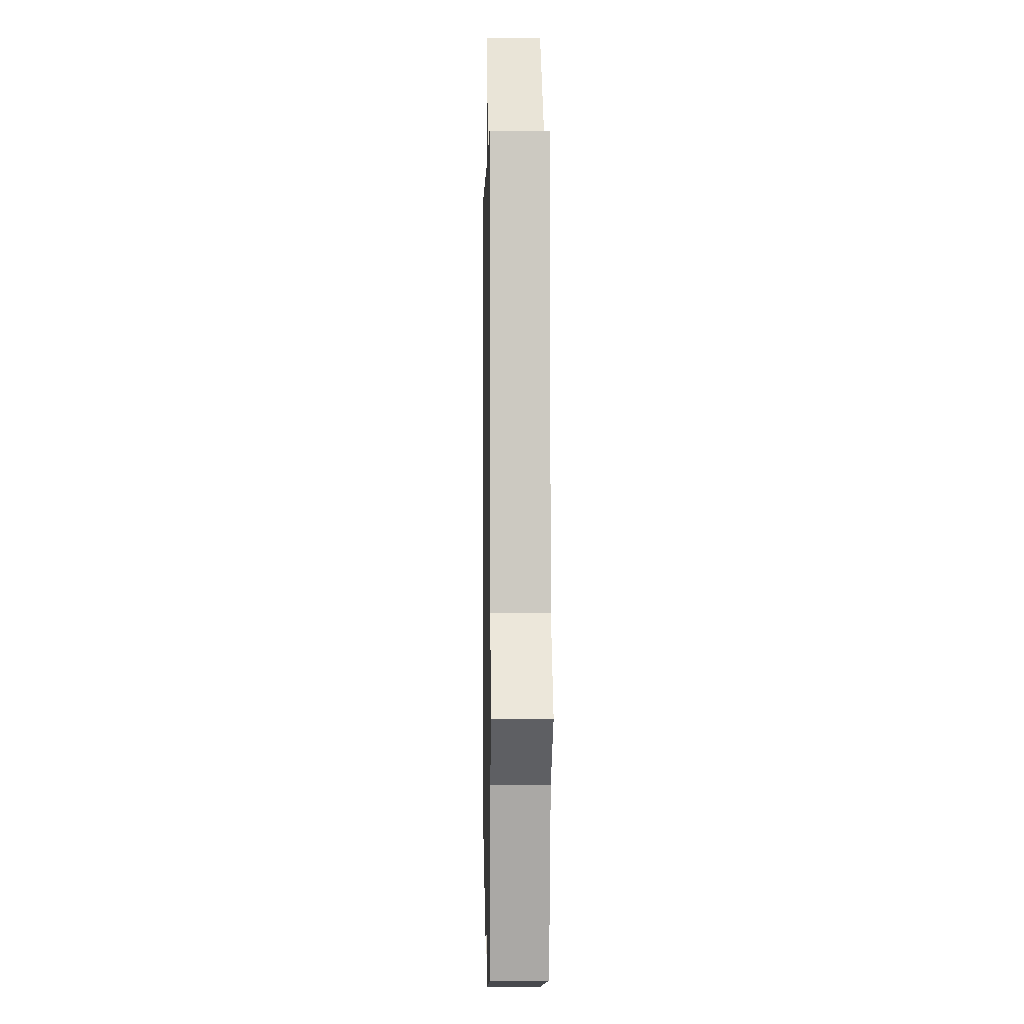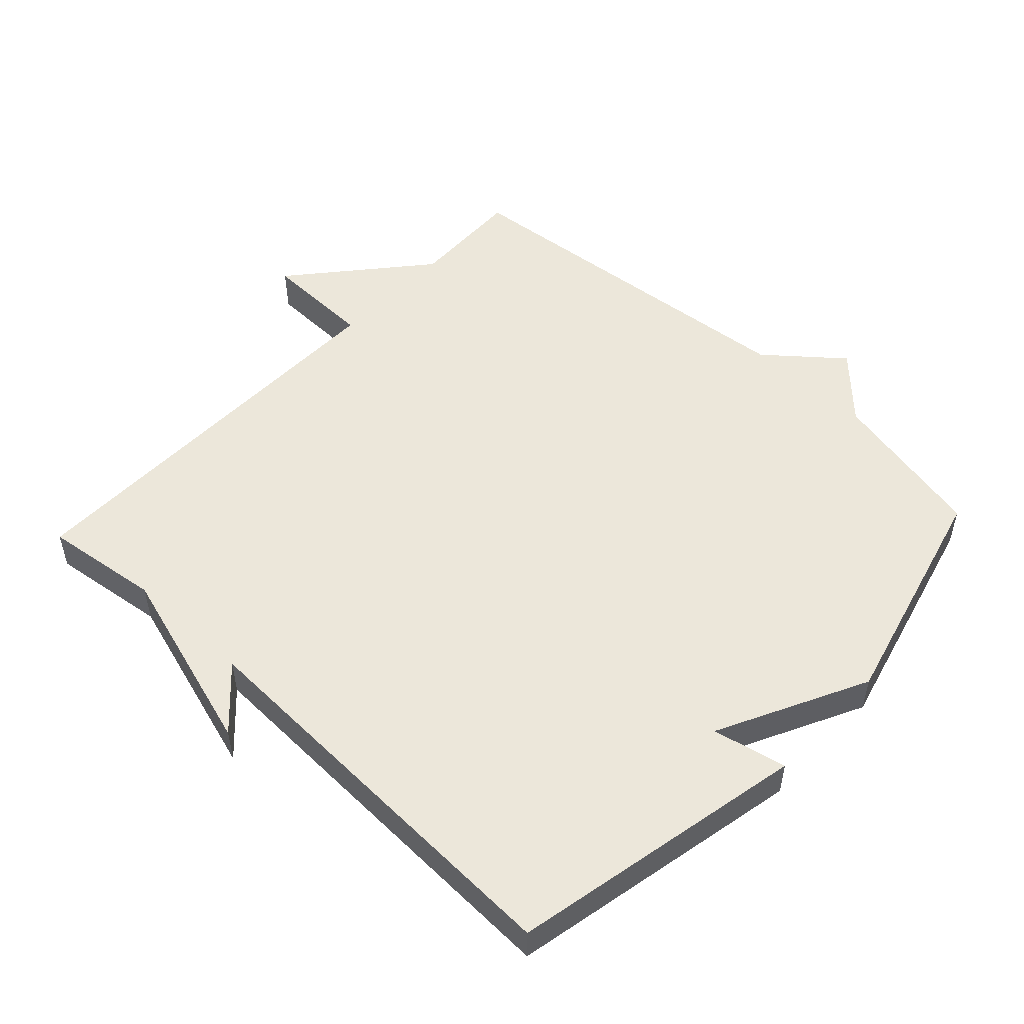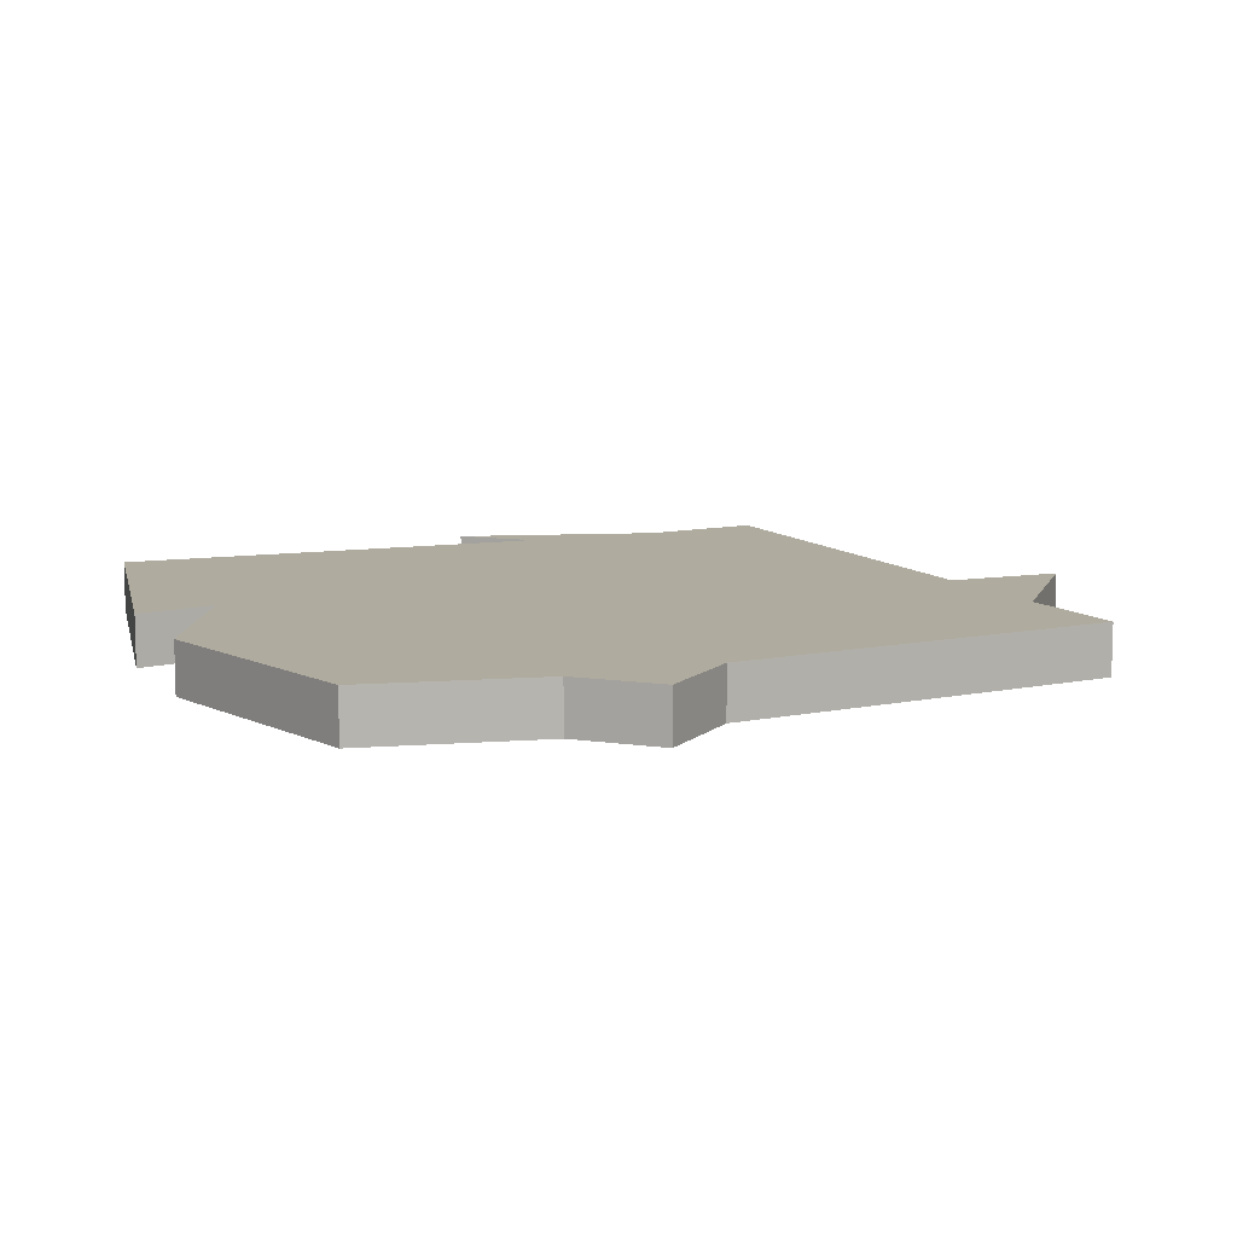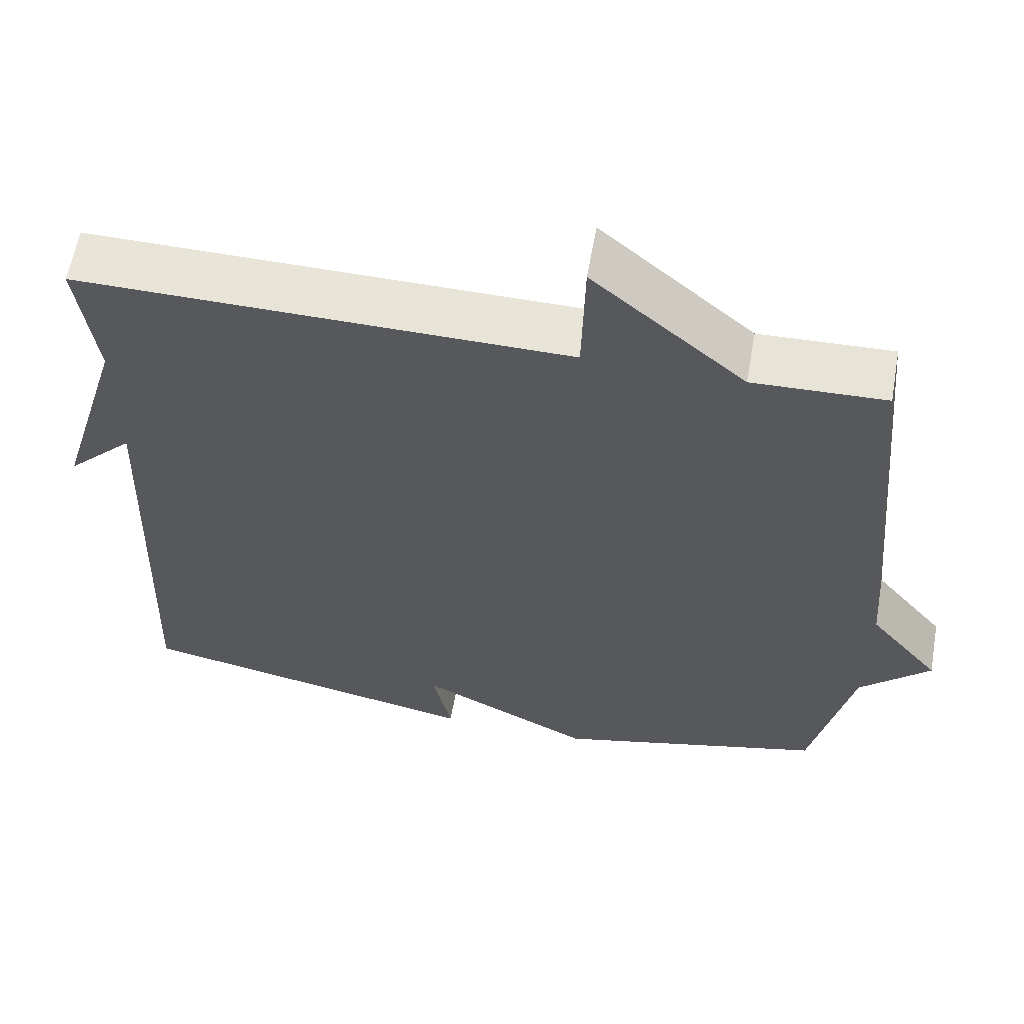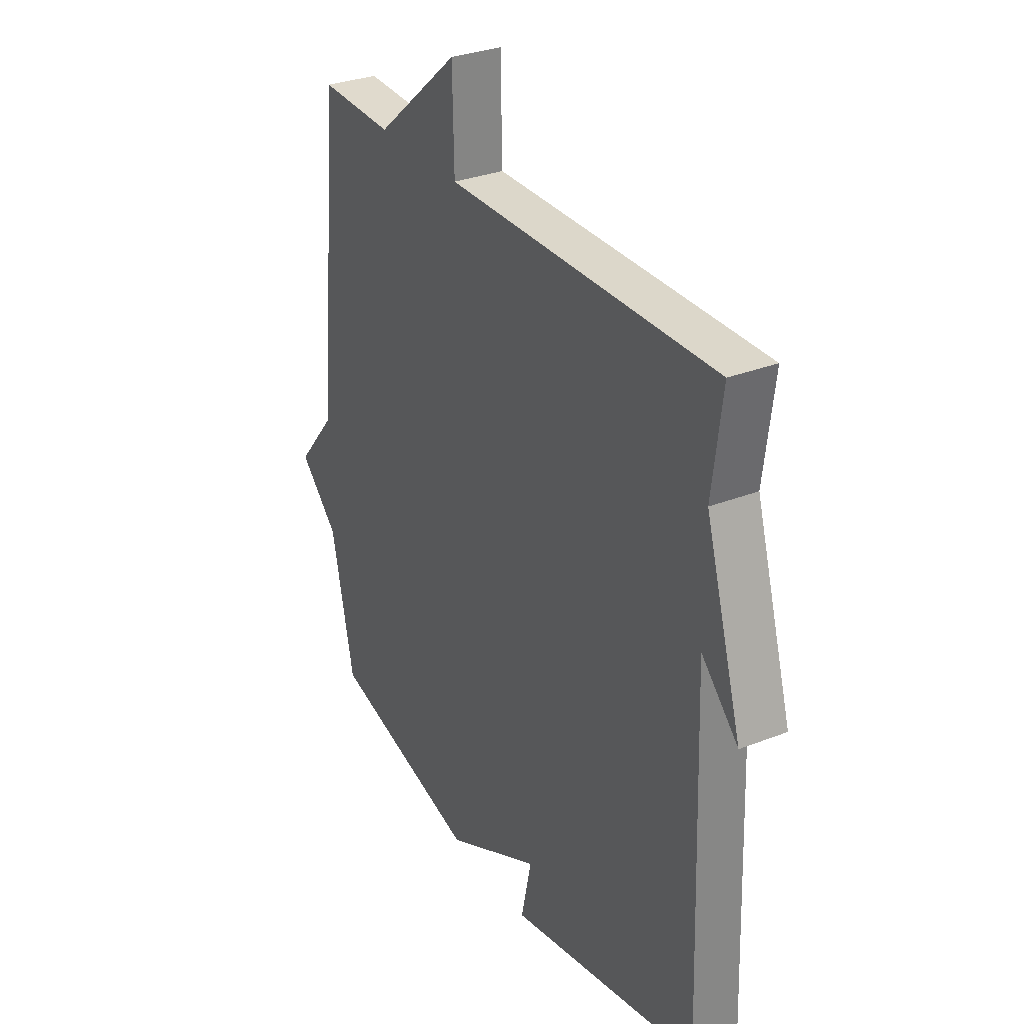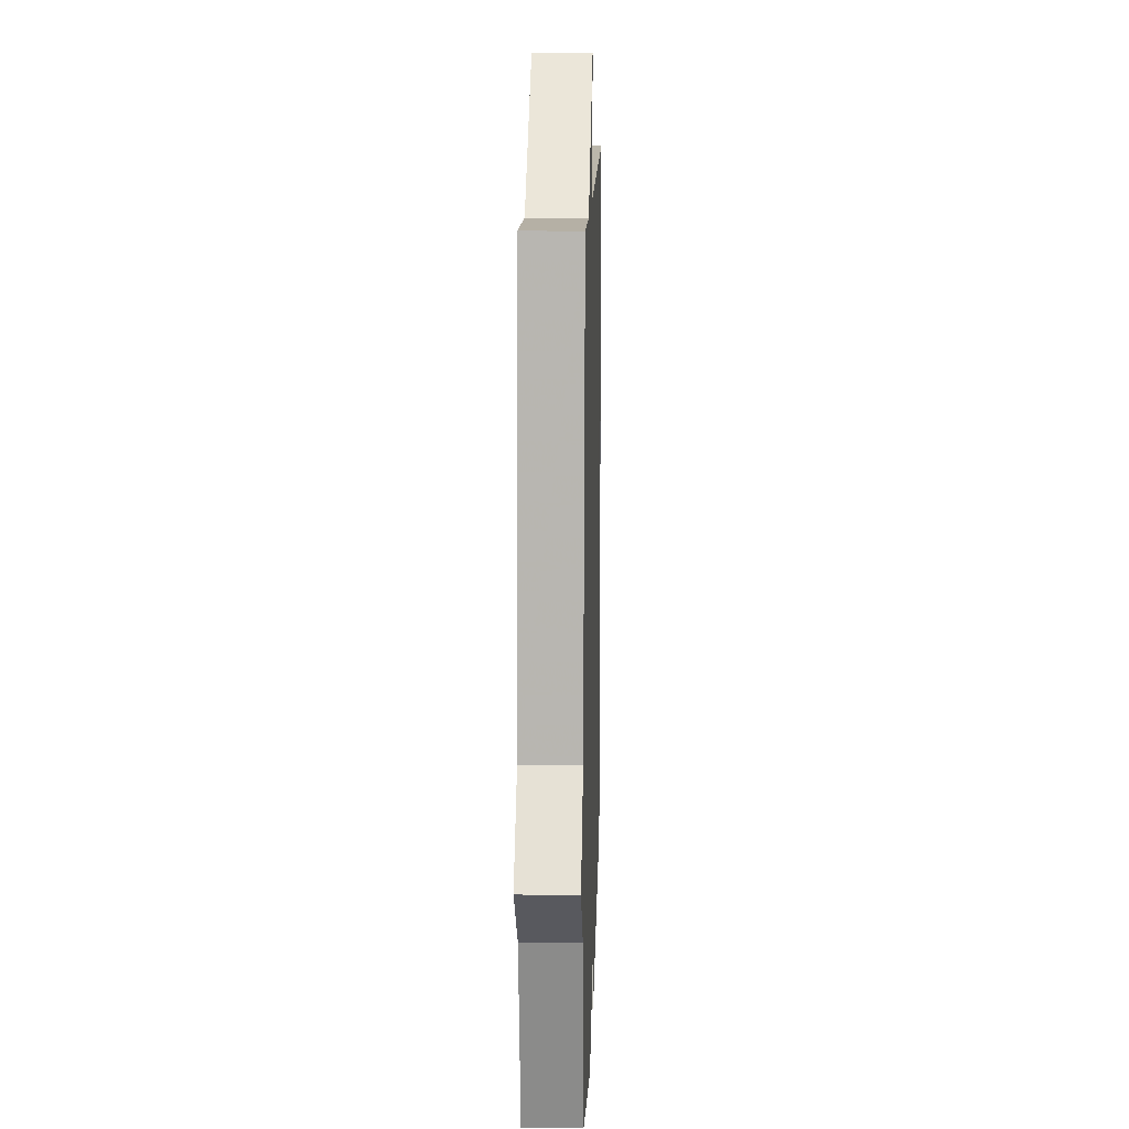
<metadata>
{"format":"obj","ext":"obj","renderer":"f3d","projection":"perspective","resolution":1024,"background":"white","views":[{"elev":2.5,"azim":-91.1,"up":"+Z"},{"elev":51.7,"azim":133.1,"up":"+Y"},{"elev":9.6,"azim":-114.0,"up":"+Y"},{"elev":60.4,"azim":-170.0,"up":"+Z"},{"elev":31.0,"azim":60.7,"up":"+Z"},{"elev":13.7,"azim":-88.3,"up":"+Z"}]}
</metadata>
<code>
v 0.5 0.07 0.5
v 0.477 0.07 0.324
v 0.563 0.07 0.038
v 0.477 0.07 0.124
v 0.5 0.07 -0.5
v 0.051 0.07 -0.591
v 0.075 0.07 -0.479
v -0.149 0.07 -0.591
v -0.5 0.07 -0.5
v -0.553 0.07 -0.259
v -0.645 0.07 -0.17
v -0.553 0.07 -0.059
v -0.5 0.07 0.5
v -0.329 0.07 0.494
v -0.133 0.07 0.661
v -0.129 0.07 0.494
v 0.5 0 0.5
v 0.477 0 0.324
v 0.563 0 0.038
v 0.477 0 0.124
v 0.5 0 -0.5
v 0.051 0 -0.591
v 0.075 0 -0.479
v -0.149 0 -0.591
v -0.5 0 -0.5
v -0.553 0 -0.259
v -0.645 0 -0.17
v -0.553 0 -0.059
v -0.5 0 0.5
v -0.329 0 0.494
v -0.133 0 0.661
v -0.129 0 0.494
f 14 15 16
f 12 13 14
f 12 14 16
f 10 11 12
f 16 1 2
f 12 16 2
f 10 12 2
f 9 10 2
f 8 9 2
f 7 8 2
f 4 5 6 7
f 2 3 4
f 2 4 7
f 32 31 30
f 30 29 28
f 32 30 28
f 28 27 26
f 18 17 32
f 18 32 28
f 18 28 26
f 18 26 25
f 18 25 24
f 18 24 23
f 23 22 21 20
f 20 19 18
f 23 20 18
f 1 17 18 2
f 2 18 19 3
f 3 19 20 4
f 4 20 21 5
f 5 21 22 6
f 6 22 23 7
f 7 23 24 8
f 8 24 25 9
f 9 25 26 10
f 10 26 27 11
f 11 27 28 12
f 12 28 29 13
f 13 29 30 14
f 14 30 31 15
f 15 31 32 16
f 16 32 17 1

</code>
